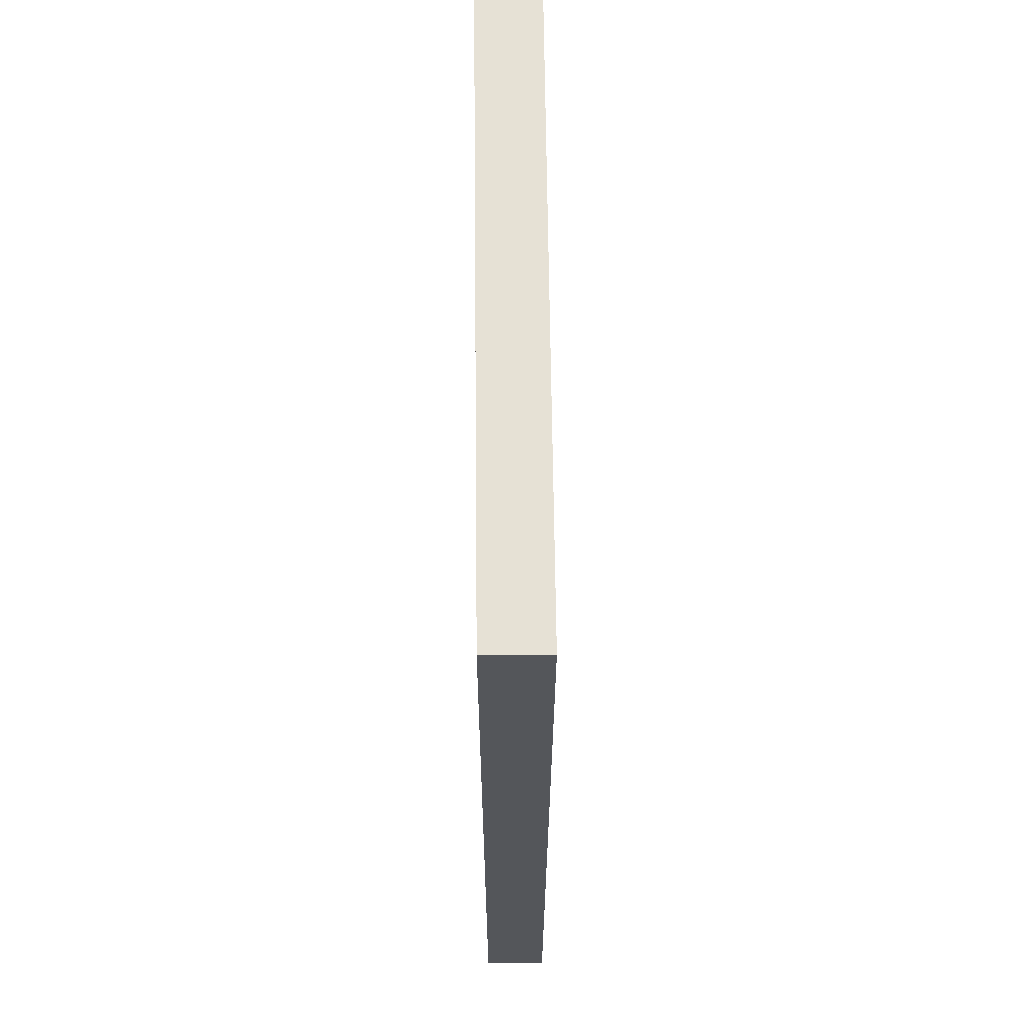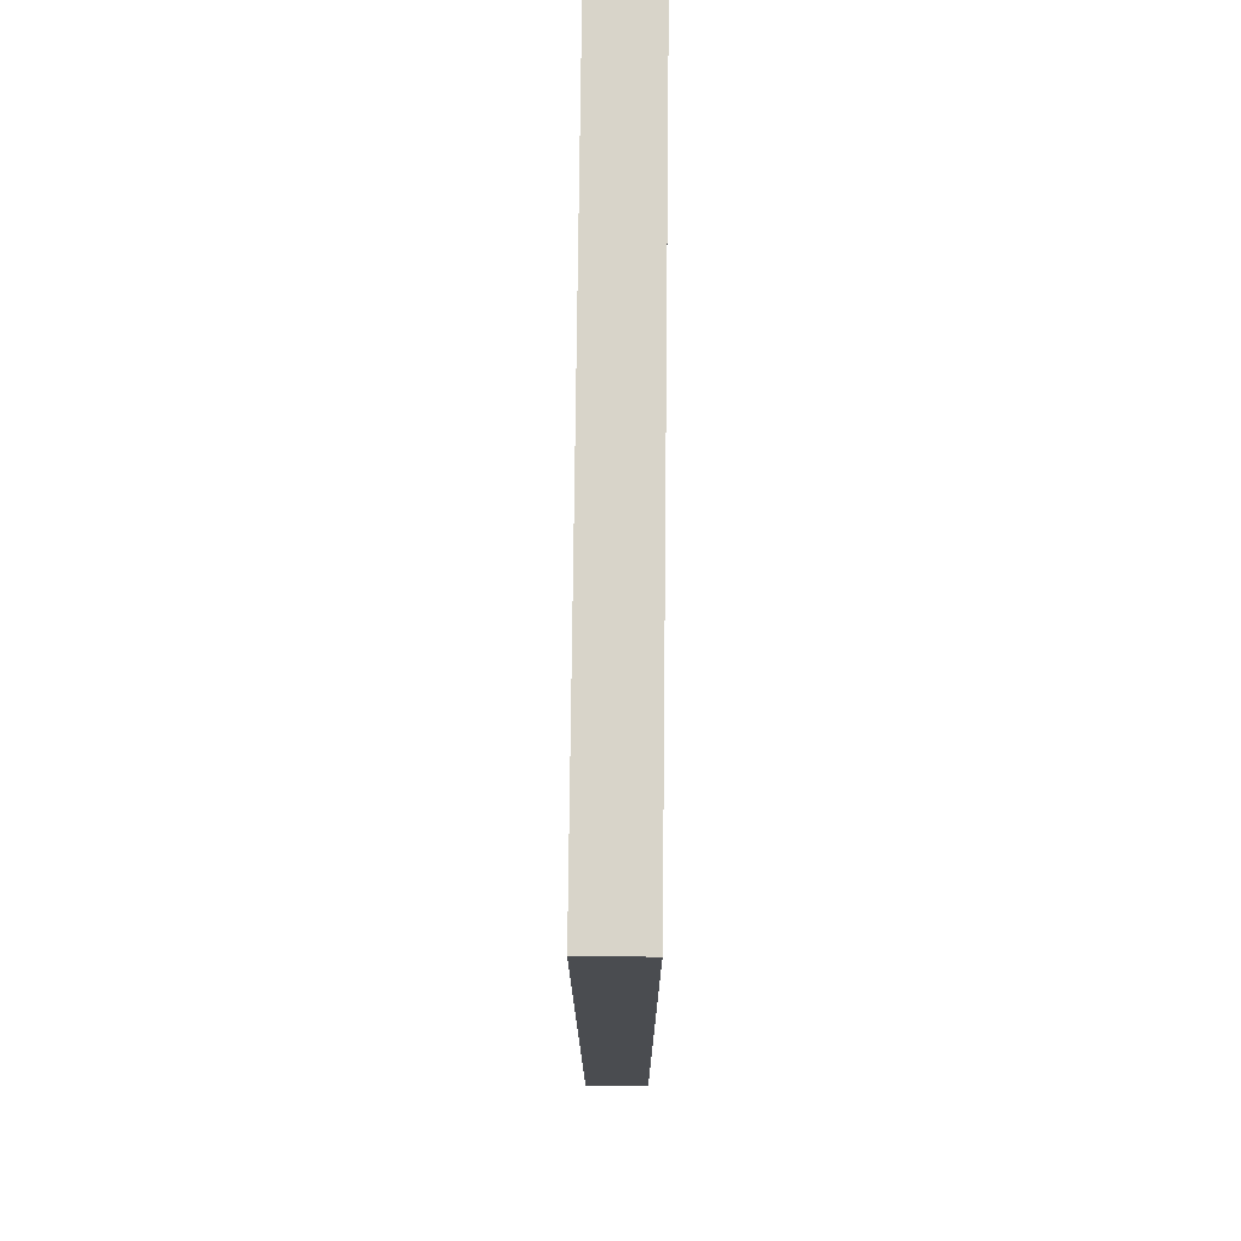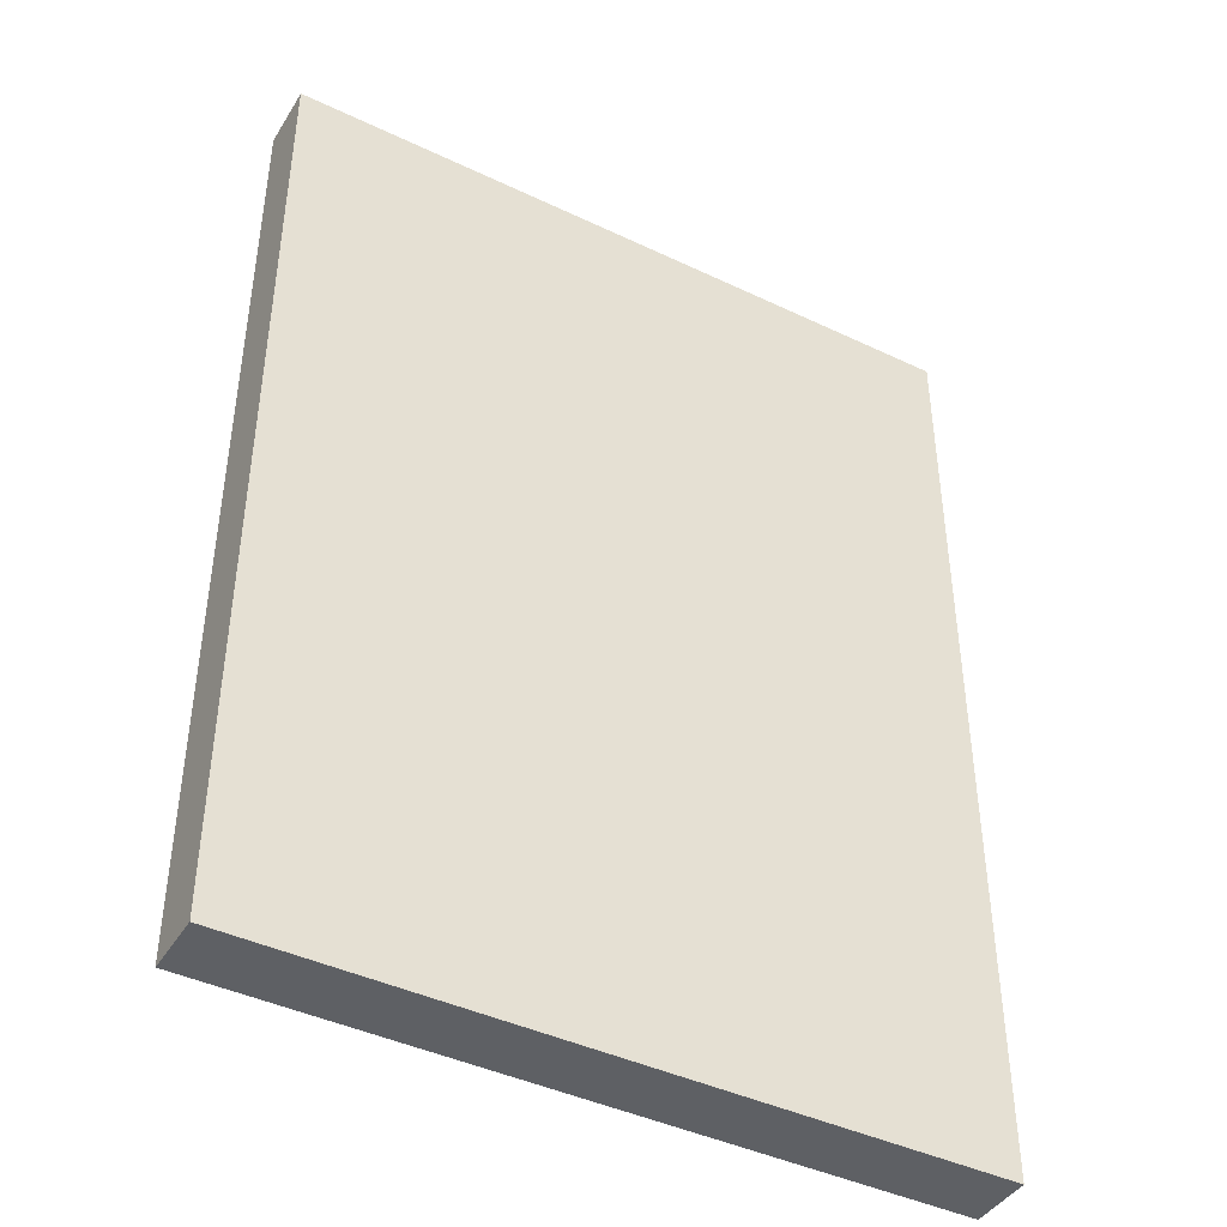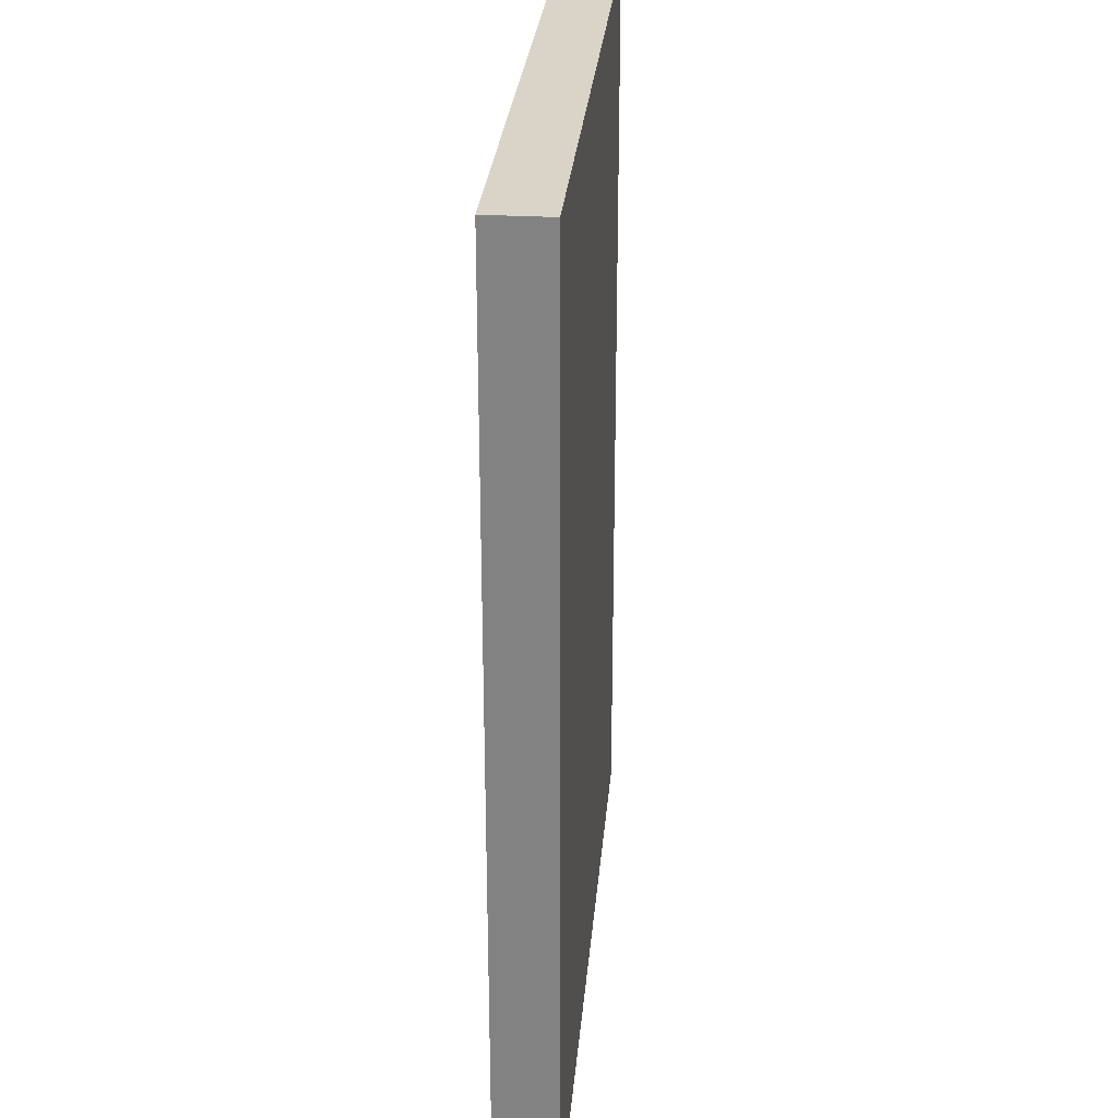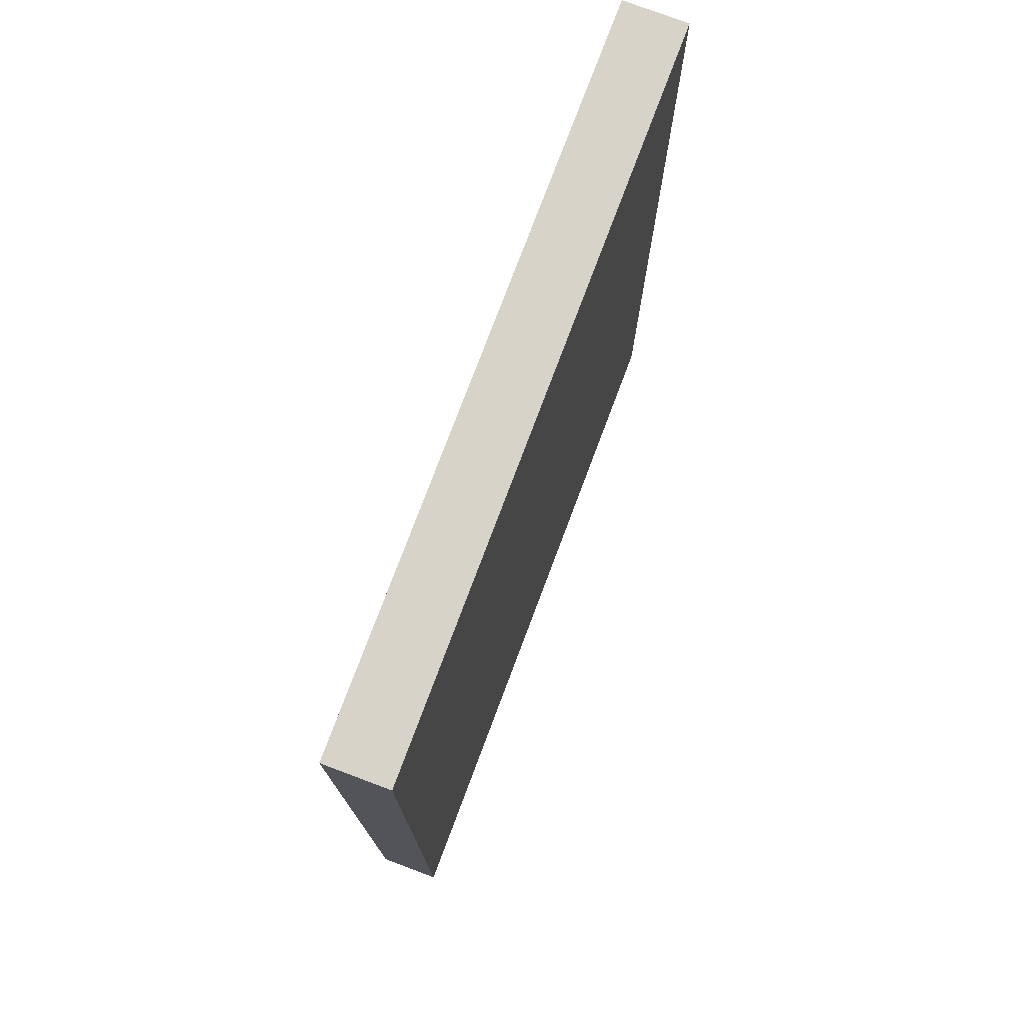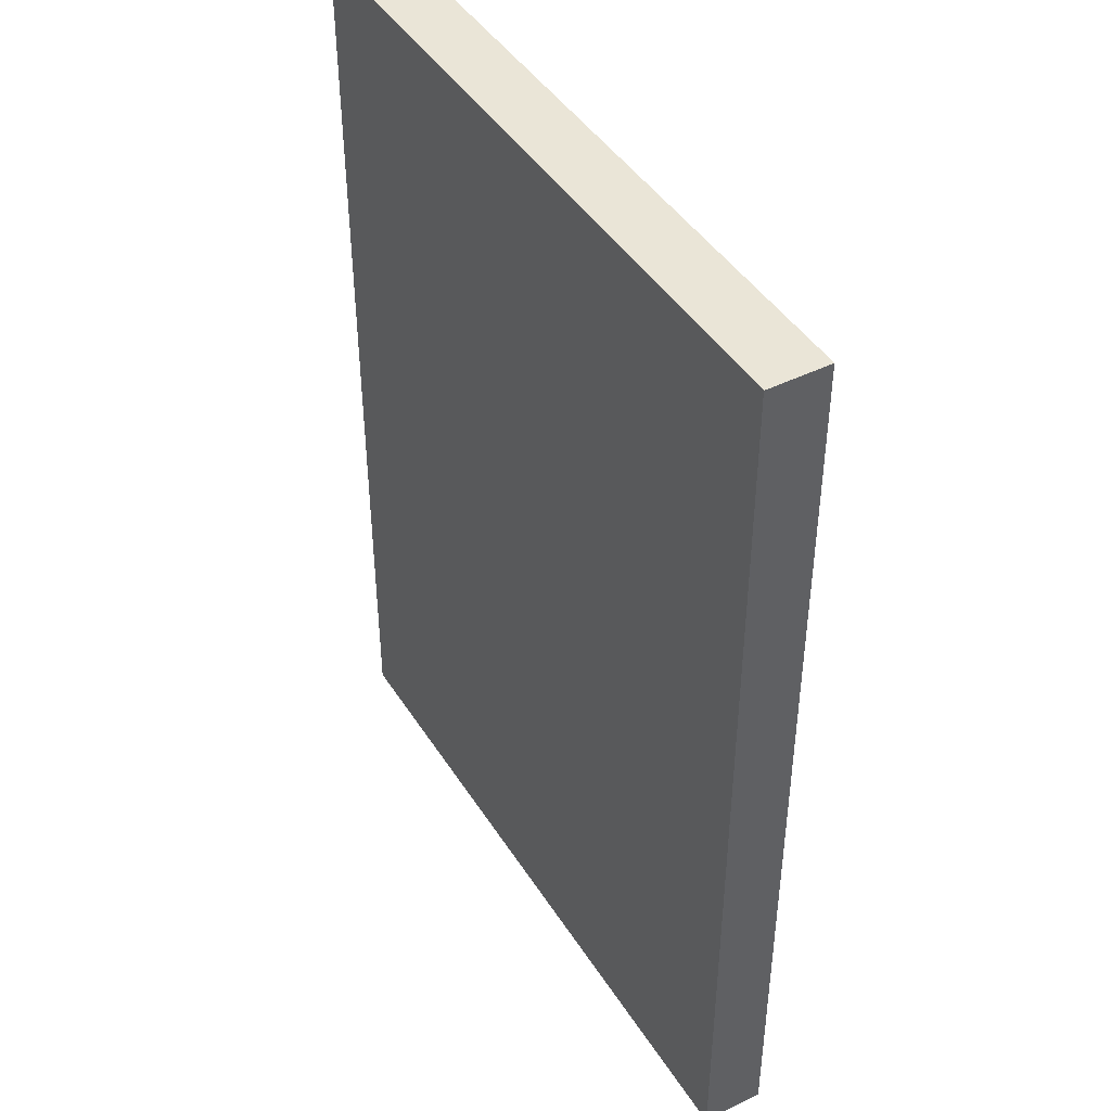
<metadata>
{"format":"obj","ext":"obj","renderer":"f3d","projection":"perspective","resolution":1024,"background":"white","views":[{"elev":64.2,"azim":89.4,"up":"+Y"},{"elev":75.1,"azim":-89.4,"up":"+Y"},{"elev":-42.8,"azim":150.5,"up":"+Y"},{"elev":28.5,"azim":-85.1,"up":"+Y"},{"elev":76.5,"azim":110.6,"up":"+Y"},{"elev":44.0,"azim":-120.2,"up":"+Y"}]}
</metadata>
<code>
v -0.4942 0.6657 0.04354
v 0.4942 0.6657 0.04354
v -0.4942 0.6657 -0.04354
v 0.4942 0.6657 -0.04354
v -0.4942 -0.6657 0.04354
v 0.4942 -0.6657 0.04354
v -0.4942 -0.6657 -0.04354
v 0.4942 -0.6657 -0.04354
g ZBrush_defualt_group
f 1 2 4 3
f 5 6 2 1
f 6 8 4 2
f 8 7 3 4
f 7 5 1 3
f 7 8 6 5

</code>
